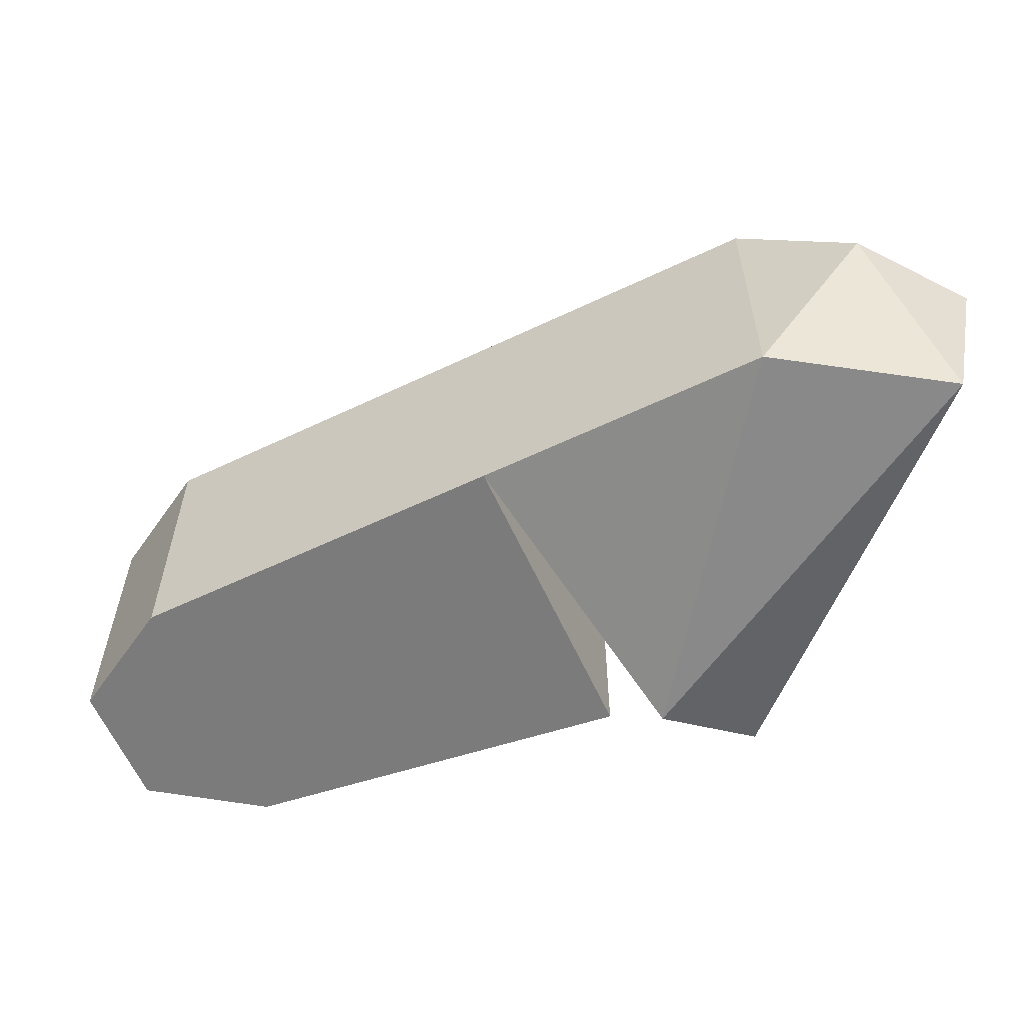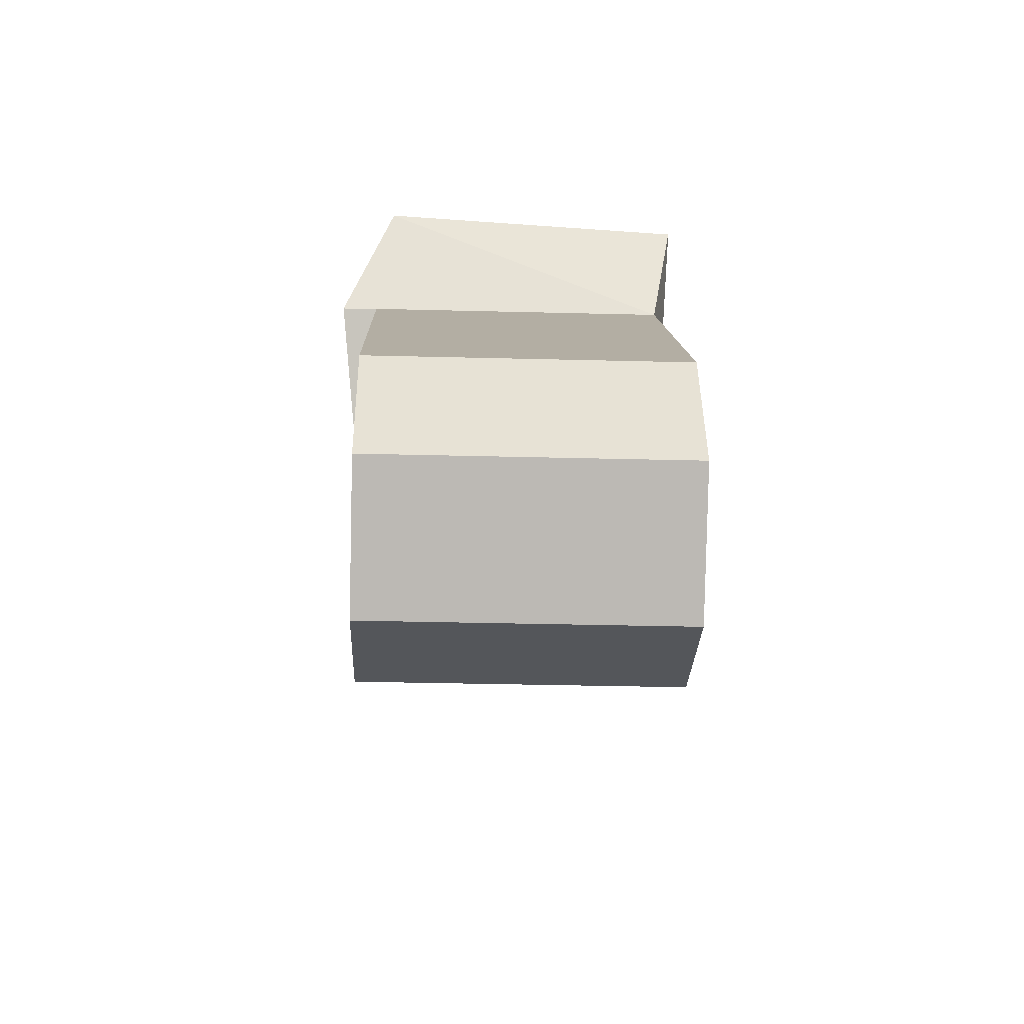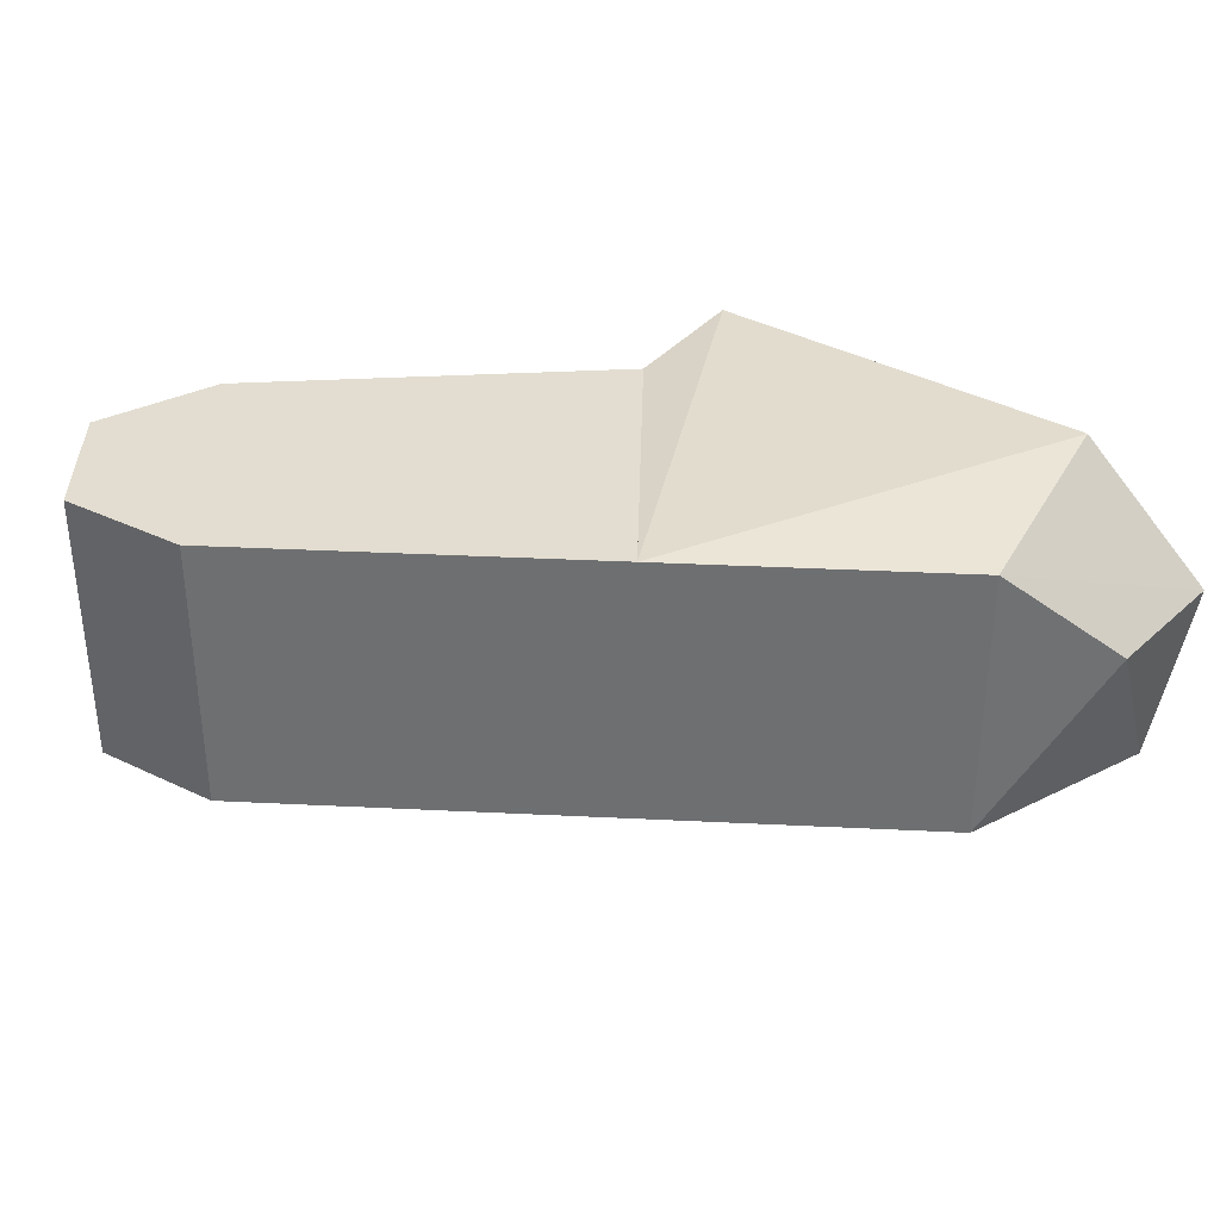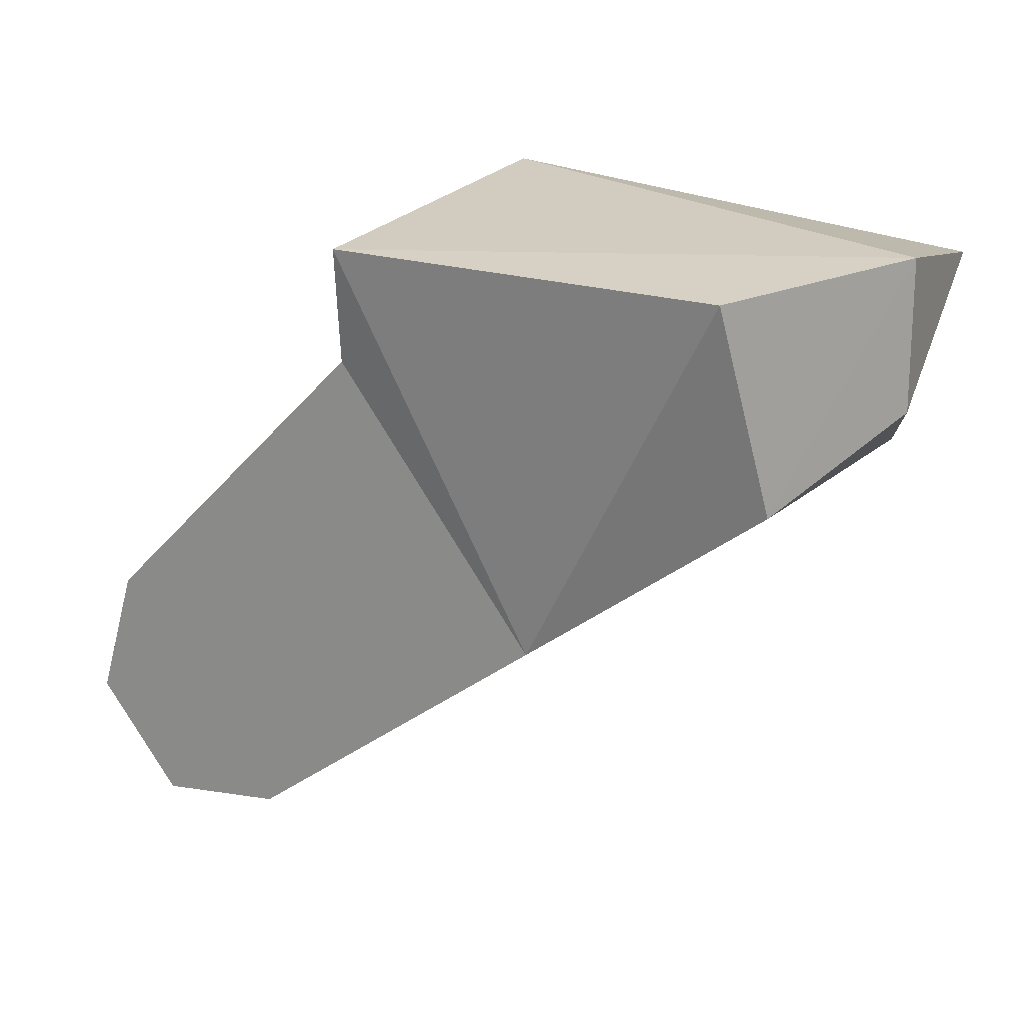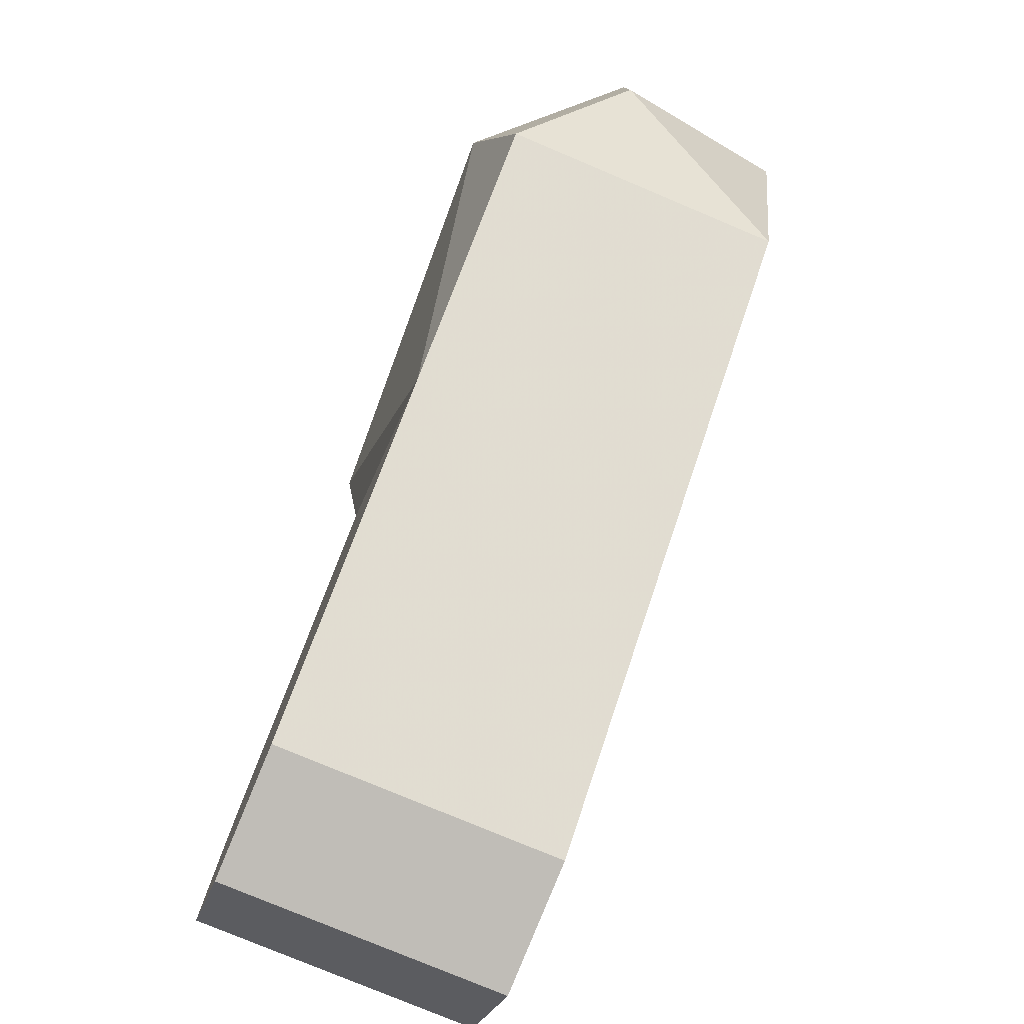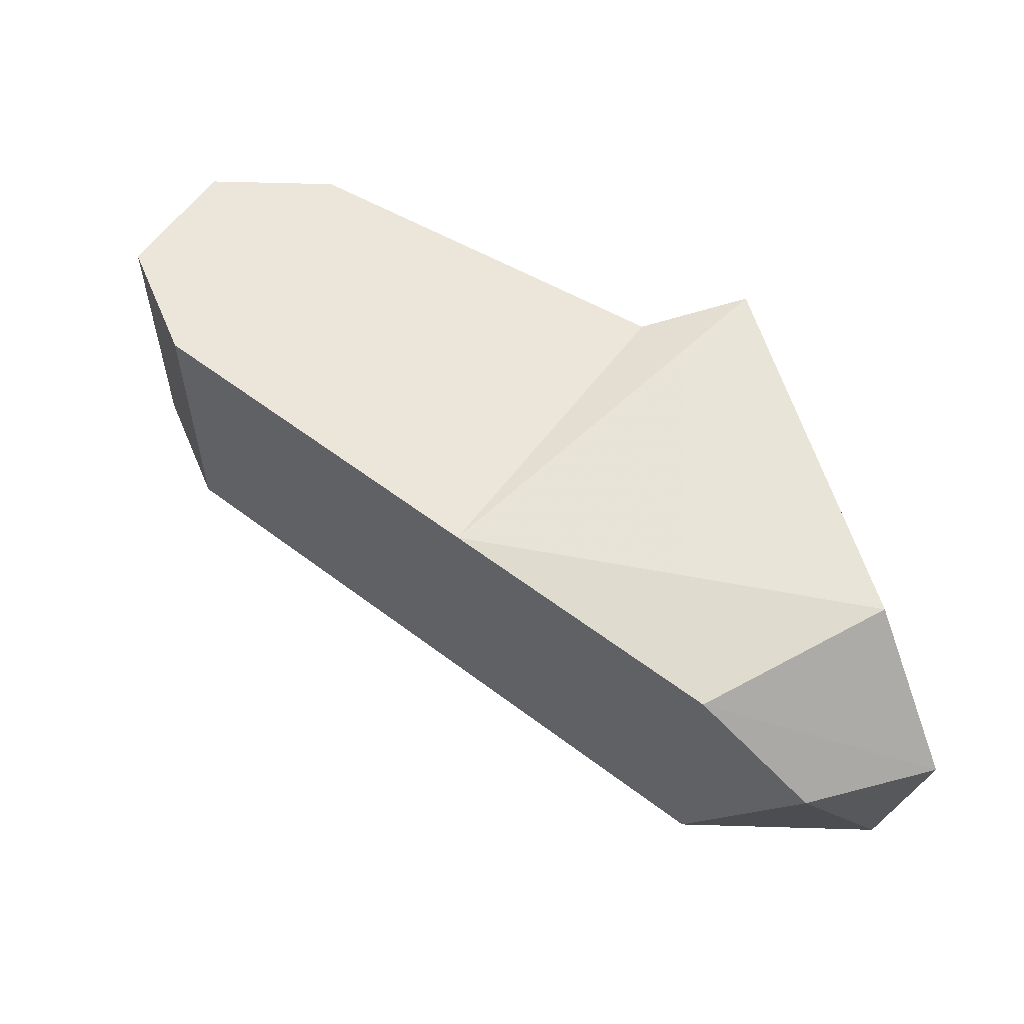
<metadata>
{"format":"obj","ext":"obj","renderer":"f3d","projection":"perspective","resolution":1024,"background":"white","views":[{"elev":-58.5,"azim":62.6,"up":"+Z"},{"elev":-33.4,"azim":-92.0,"up":"+Y"},{"elev":35.1,"azim":40.1,"up":"+Z"},{"elev":18.7,"azim":31.4,"up":"+Y"},{"elev":-77.9,"azim":67.2,"up":"+Y"},{"elev":57.5,"azim":74.7,"up":"+Z"}]}
</metadata>
<code>
v 0.009143 -0.01222 -0.00915
v -0.01984 -0.0284 -0.00915
v -0.02289 -0.01355 -0.00915
v 0.009143 -0.01222 0.00915
v -0.004252 0.004574 0.00915
v -0.01984 -0.0284 0.00915
v -0.004252 0.004574 -0.00915
v -0.02289 -0.01355 0.00915
v -0.02543 -0.02181 -0.00915
v -0.02543 -0.02181 0.00915
v -0.01128 -0.02725 -0.00915
v -0.01128 -0.02725 0.00915
f 1 2 3
f 4 5 6
f 4 1 5
f 7 3 5
f 7 5 1
f 7 1 3
f 8 6 5
f 8 5 3
f 9 8 3
f 9 3 2
f 9 2 6
f 10 6 8
f 10 8 9
f 10 9 6
f 11 1 4
f 11 6 2
f 11 2 1
f 12 4 6
f 12 6 11
f 12 11 4
v -0.003787 0.01195 0.01041
v 0.009143 -0.01222 0.00915
v 0.02275 0.01195 0.0115
v -0.001629 0.01494 -0.008326
v 0.02904 0.01195 -0.008721
v -0.00125 0.006945 -0.0115
v 0.03054 0.01388 0.003
v 0.03054 0.005011 0.003
v 0.025 -0.000555 -0.00915
v 0.009143 -0.01222 -0.00915
v 0.025 -0.000555 0.00915
v -0.004252 0.004574 0.00915
f 13 14 15
f 16 17 18
f 19 13 15
f 19 16 13
f 19 17 16
f 19 20 17
f 21 17 20
f 21 14 22
f 21 18 17
f 21 22 18
f 23 14 21
f 23 21 20
f 23 20 19
f 23 19 15
f 23 15 14
f 24 13 16
f 24 16 18
f 24 18 22
f 24 22 14
f 24 14 13

</code>
